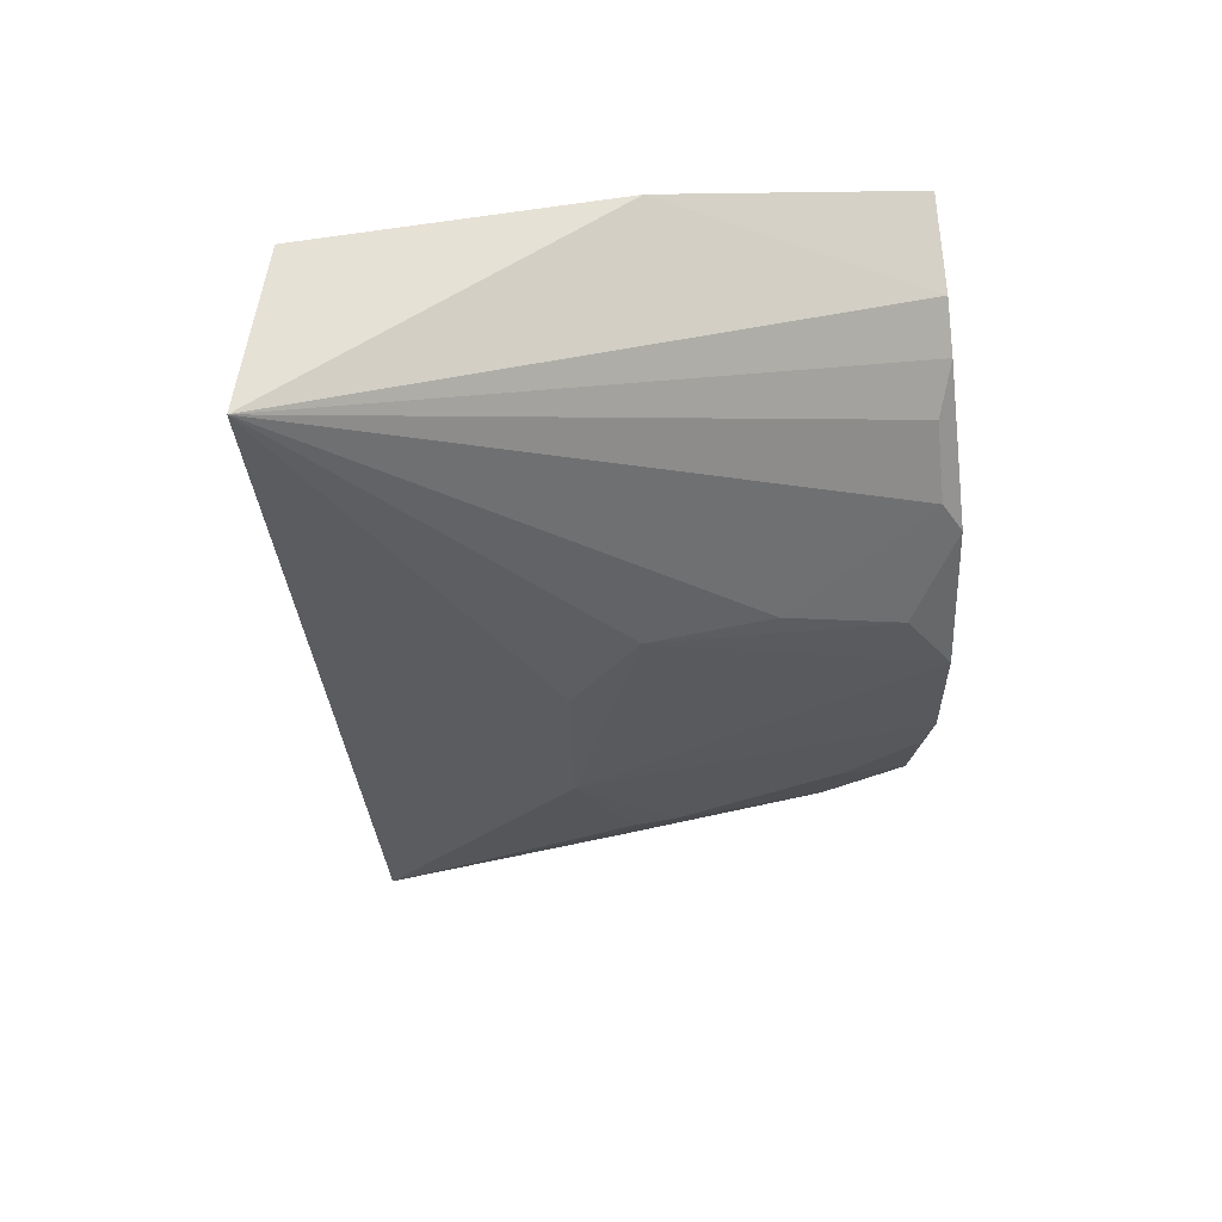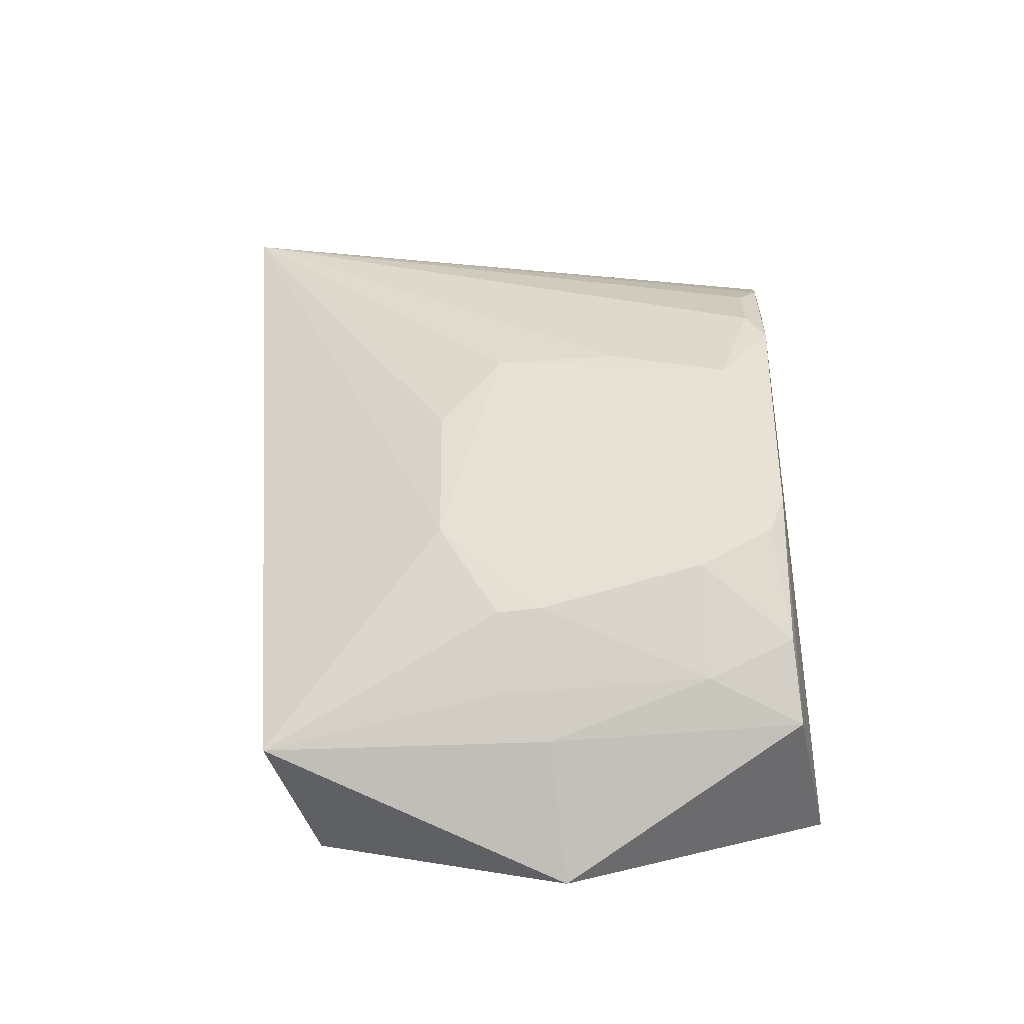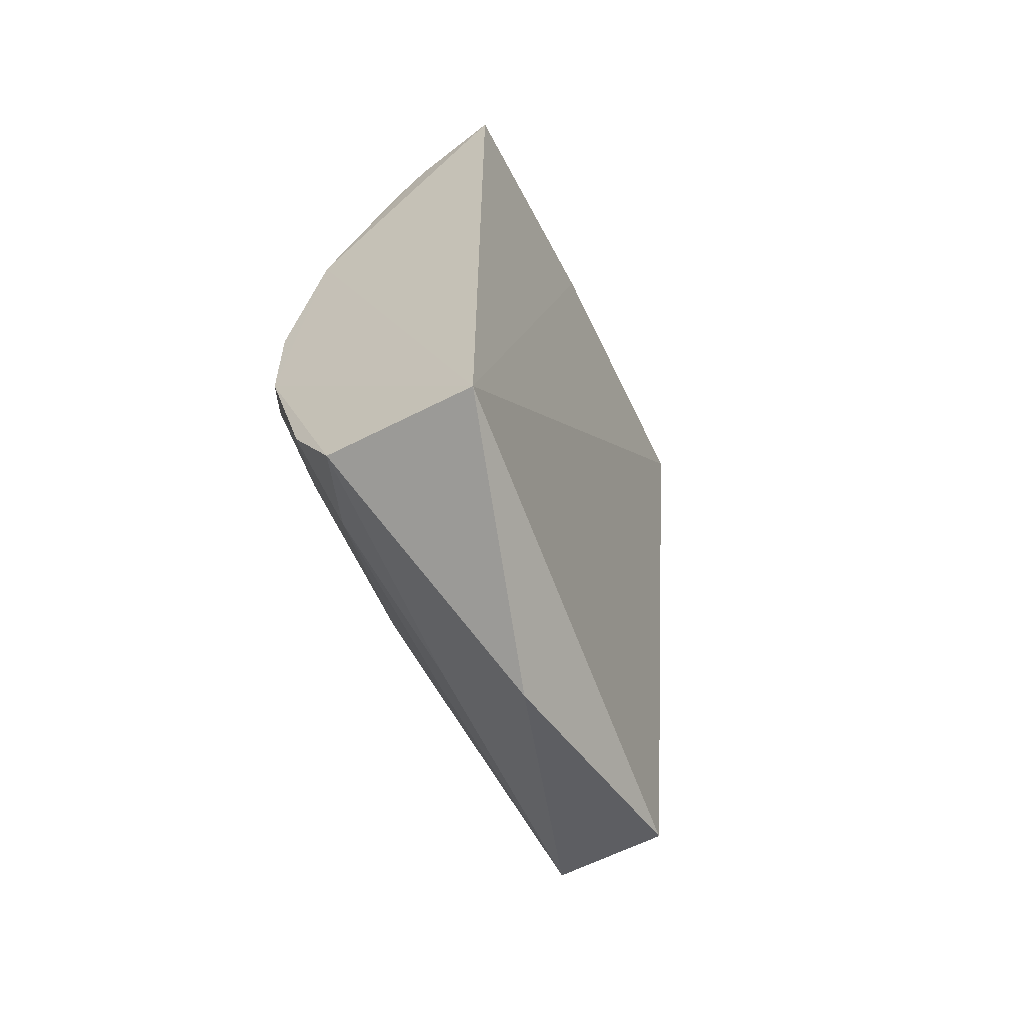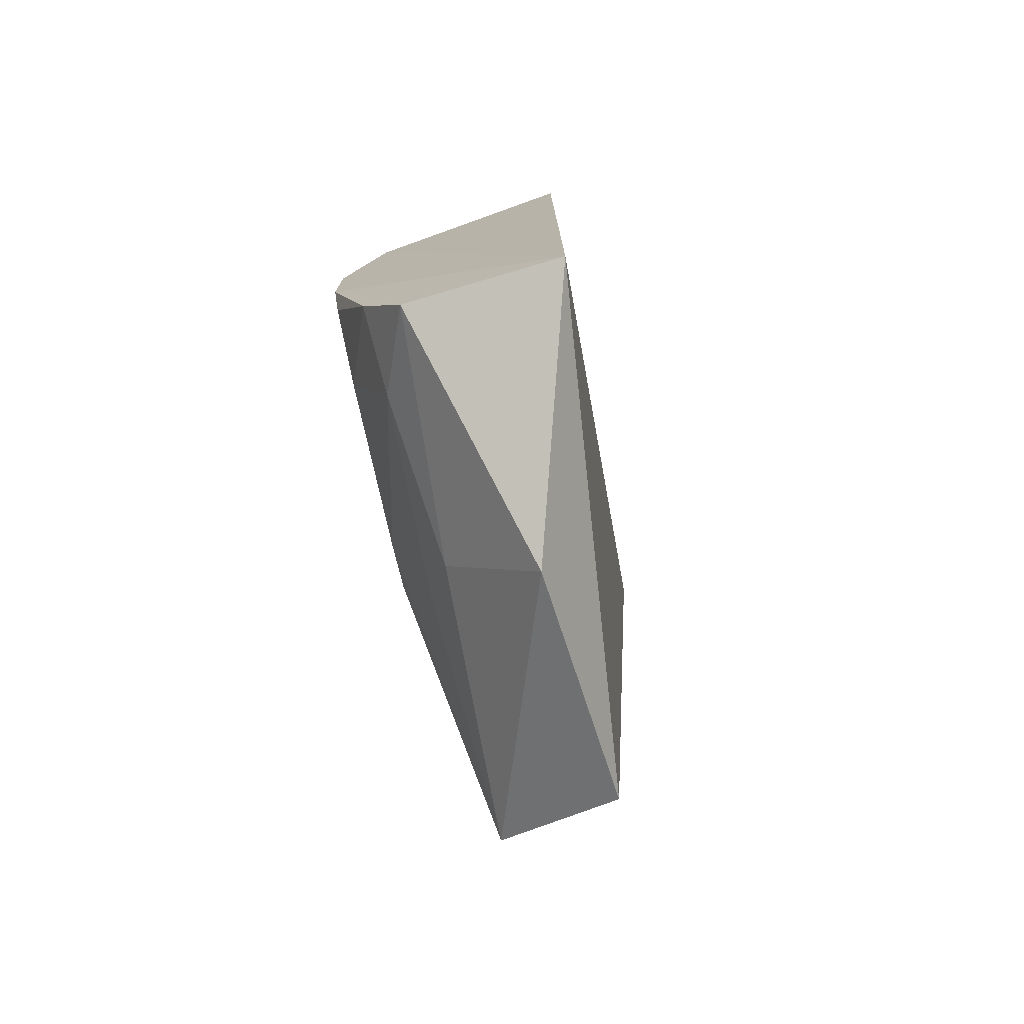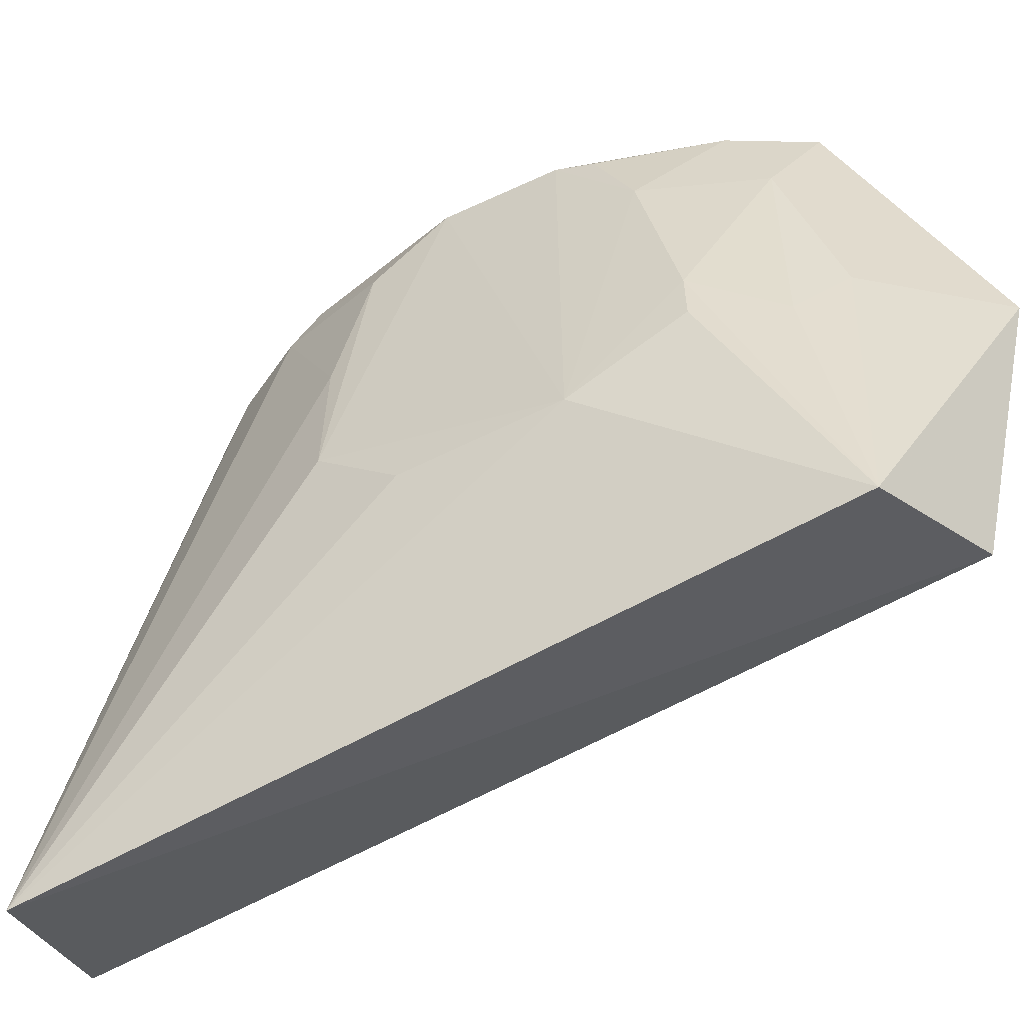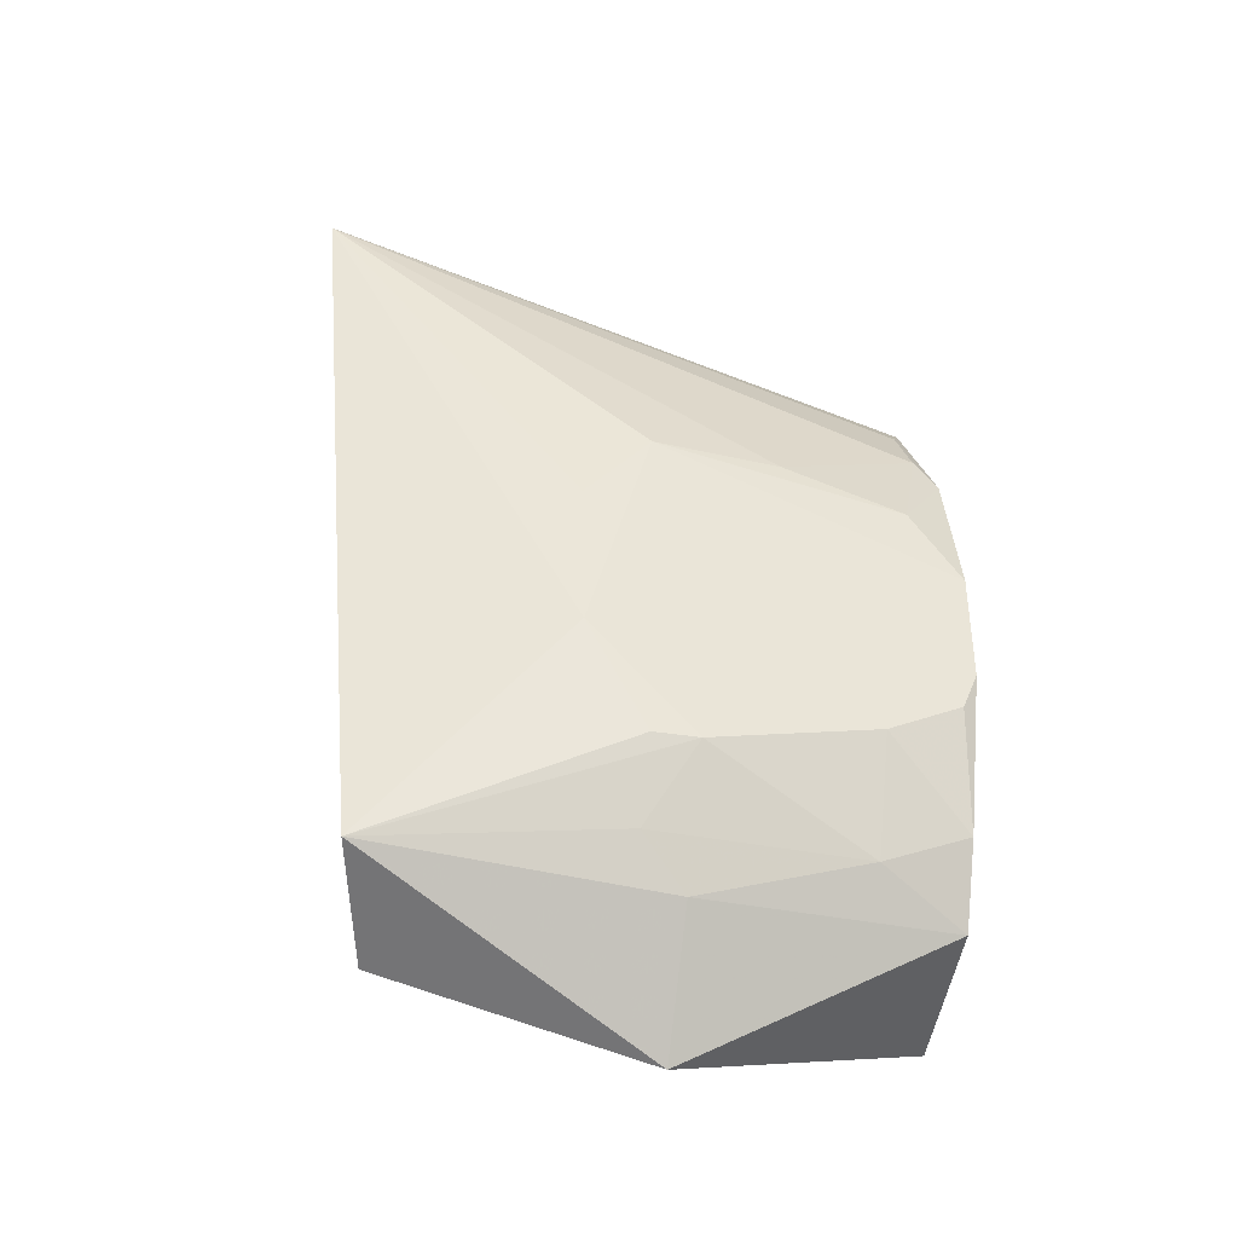
<metadata>
{"format":"obj","ext":"obj","renderer":"f3d","projection":"perspective","resolution":1024,"background":"white","views":[{"elev":55.6,"azim":-101.3,"up":"+Y"},{"elev":-37.7,"azim":-82.0,"up":"+Y"},{"elev":-60.2,"azim":27.3,"up":"+Y"},{"elev":-75.8,"azim":13.0,"up":"+Y"},{"elev":-52.2,"azim":-62.5,"up":"+Z"},{"elev":-40.1,"azim":-103.2,"up":"+Y"}]}
</metadata>
<code>
v -0.01018 0.01501 0.09617
v -0.01019 -0.01122 0.0963
v -0.01092 0.01755 0.07606
v -0.01619 0.01667 0.07401
v -0.0189 0.001651 0.09589
v -0.01247 -0.01195 0.07763
v -0.01044 0.01692 0.08697
v -0.0175 0.007164 0.09598
v -0.01697 -0.01035 0.07636
v -0.01336 0.01376 0.09585
v -0.01868 0.005743 0.08981
v -0.01315 -0.01451 0.08696
v -0.01587 0.01096 0.09518
v -0.01726 0.008448 0.09522
v -0.01879 0.004359 0.09413
v -0.01889 -0.002402 0.08302
v -0.0159 -0.01025 0.09584
v -0.01466 0.01235 0.0958
v -0.01883 0.005801 0.08529
v -0.01887 -0.002313 0.09588
v -0.01651 -0.01058 0.08679
v -0.01878 0.003069 0.08295
v -0.01865 -0.006218 0.0868
v -0.01874 -0.004928 0.09272
v -0.01863 -0.006248 0.08518
v -0.01743 -0.008996 0.08512
v -0.01721 -0.008874 0.0927
v -0.01741 -0.007612 0.09576
v -0.01879 -0.003625 0.09535
f 6 3 2
f 6 4 3
f 7 3 4
f 7 1 2
f 7 2 3
f 8 2 1
f 9 4 6
f 10 7 4
f 10 1 7
f 10 8 1
f 12 9 6
f 12 6 2
f 14 4 11
f 14 13 4
f 14 8 13
f 15 5 8
f 15 14 11
f 15 8 14
f 16 4 9
f 17 12 2
f 18 10 4
f 18 4 13
f 18 13 8
f 18 8 10
f 19 15 11
f 19 5 15
f 19 16 5
f 19 11 4
f 20 17 2
f 20 5 16
f 20 8 5
f 20 2 8
f 21 9 12
f 21 12 17
f 22 19 4
f 22 4 16
f 22 16 19
f 24 20 16
f 24 16 23
f 25 23 16
f 25 16 9
f 25 9 23
f 26 23 9
f 26 9 21
f 27 21 17
f 27 24 23
f 27 26 21
f 27 23 26
f 28 17 20
f 28 27 17
f 28 24 27
f 29 28 20
f 29 20 24
f 29 24 28

</code>
